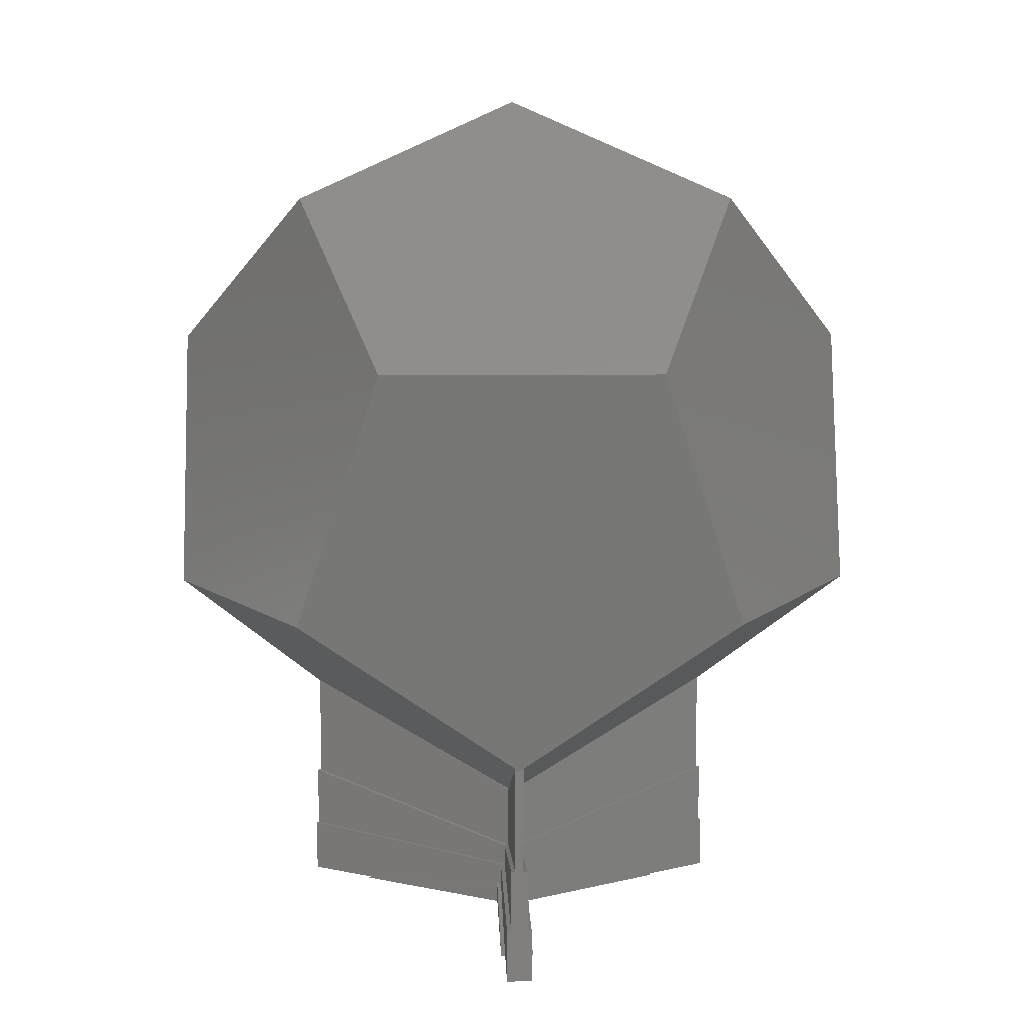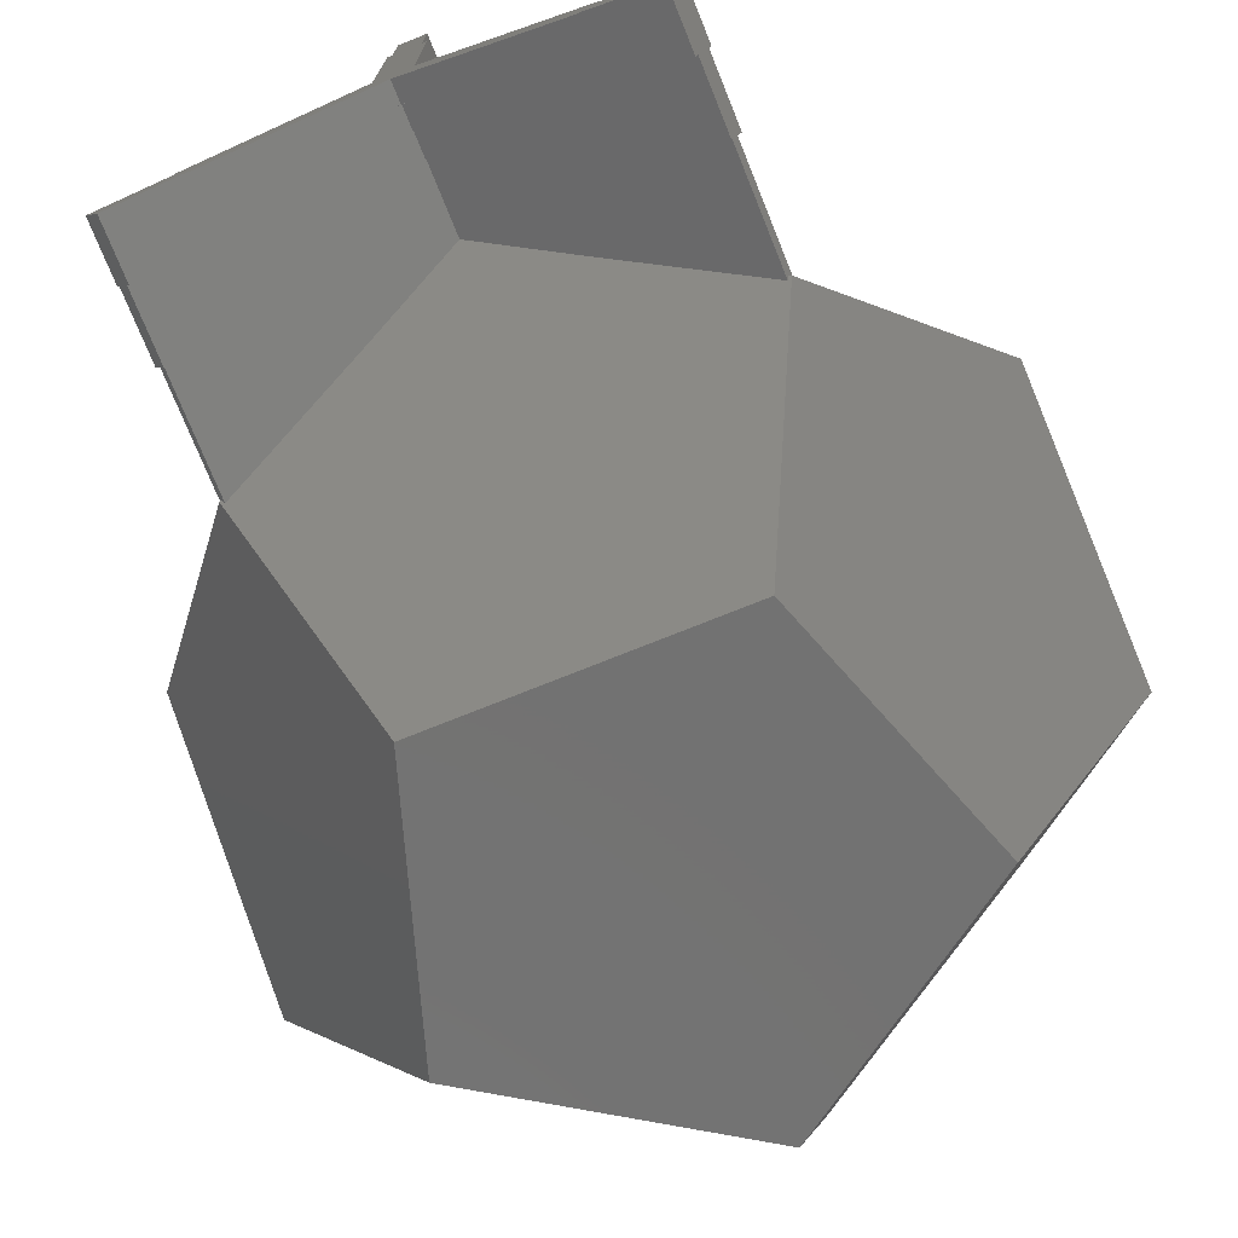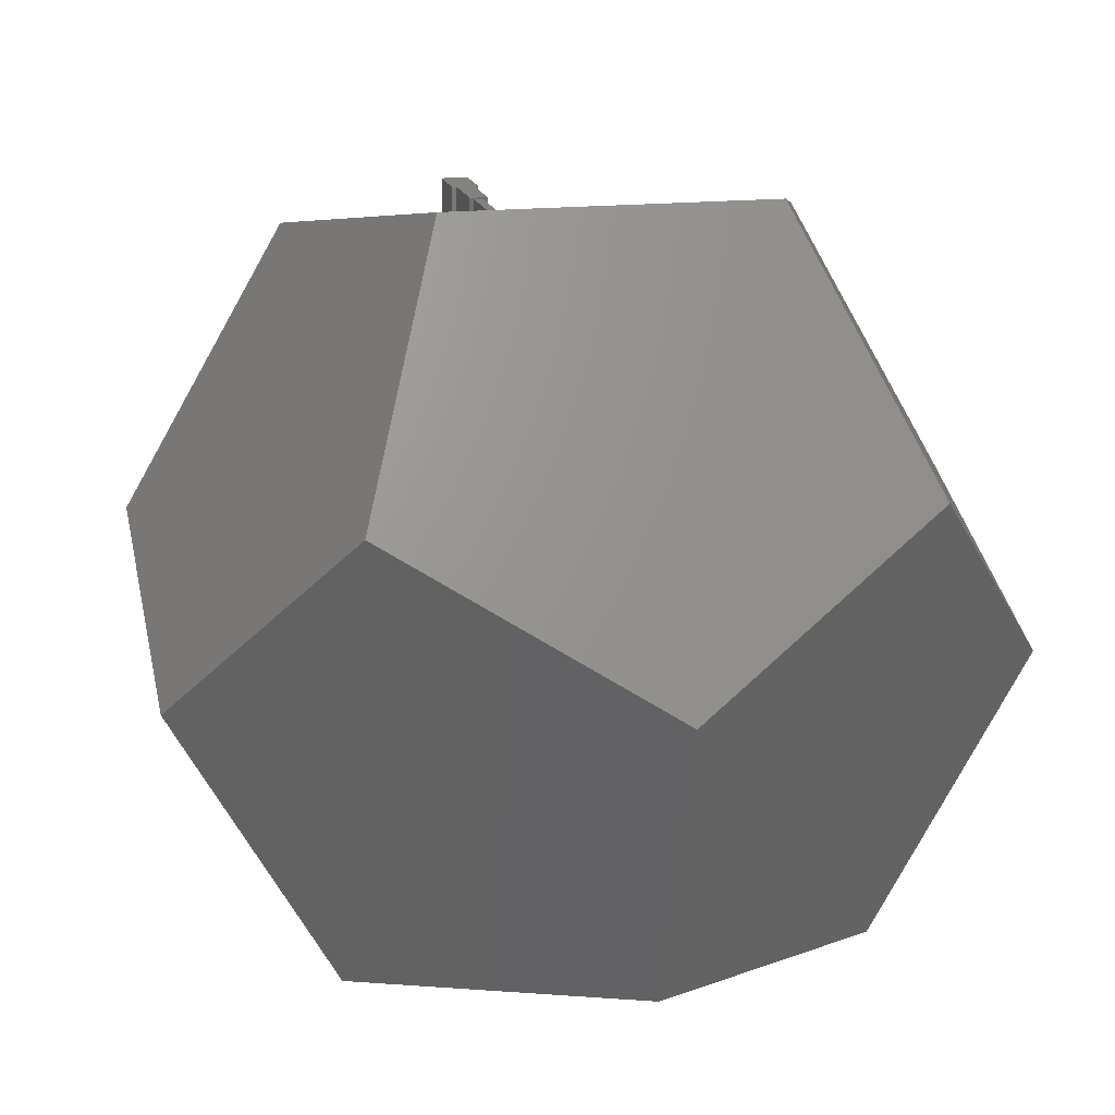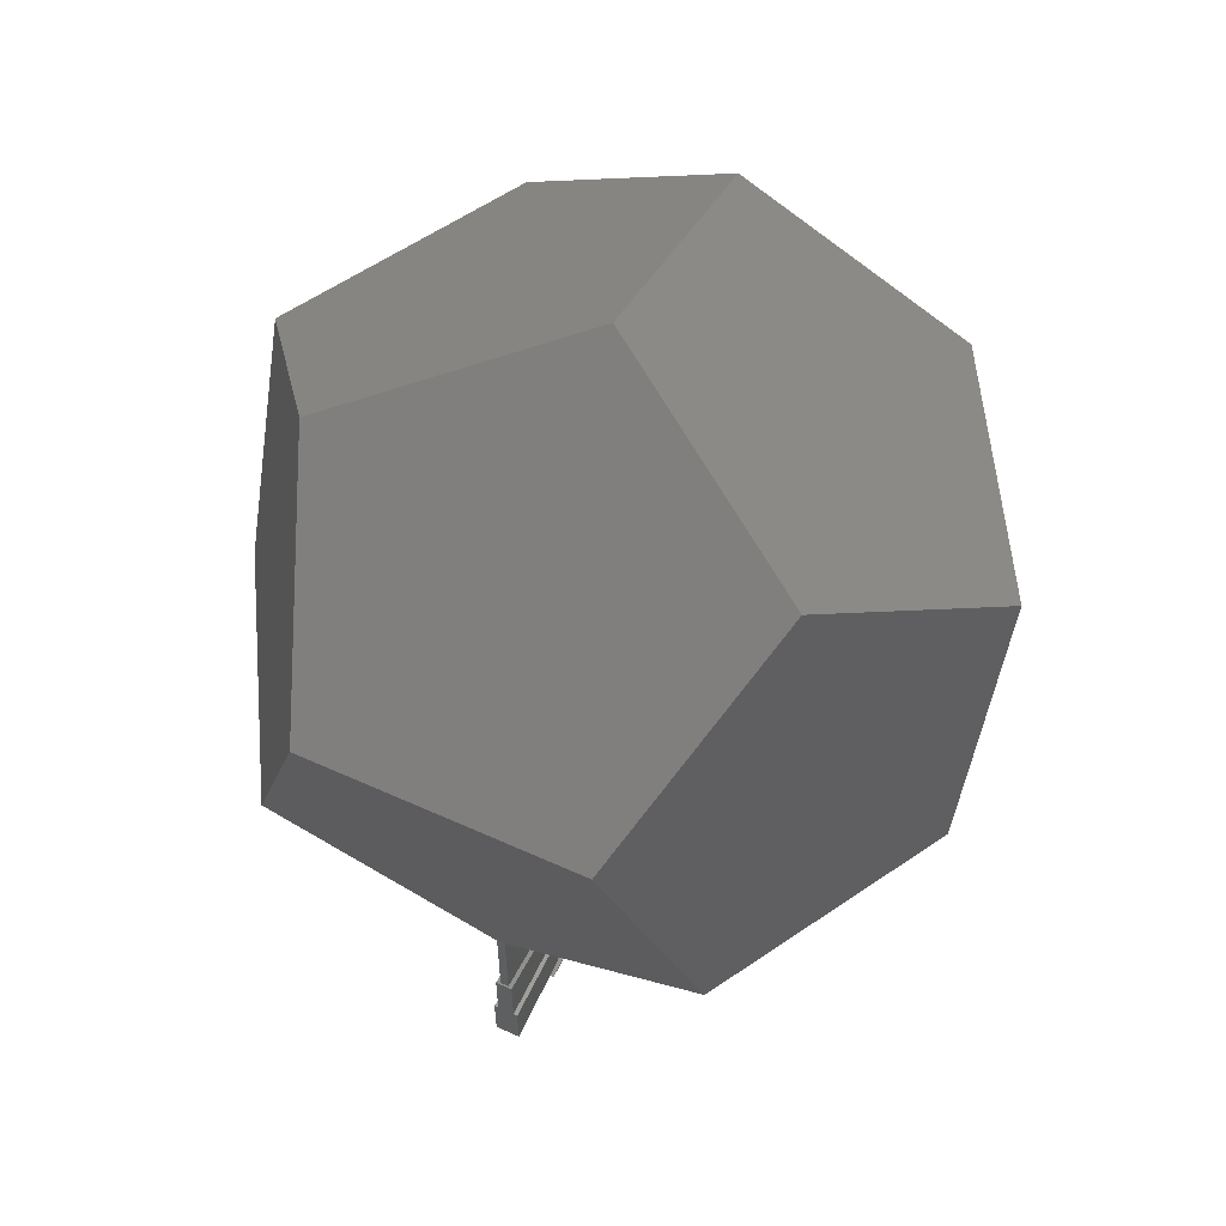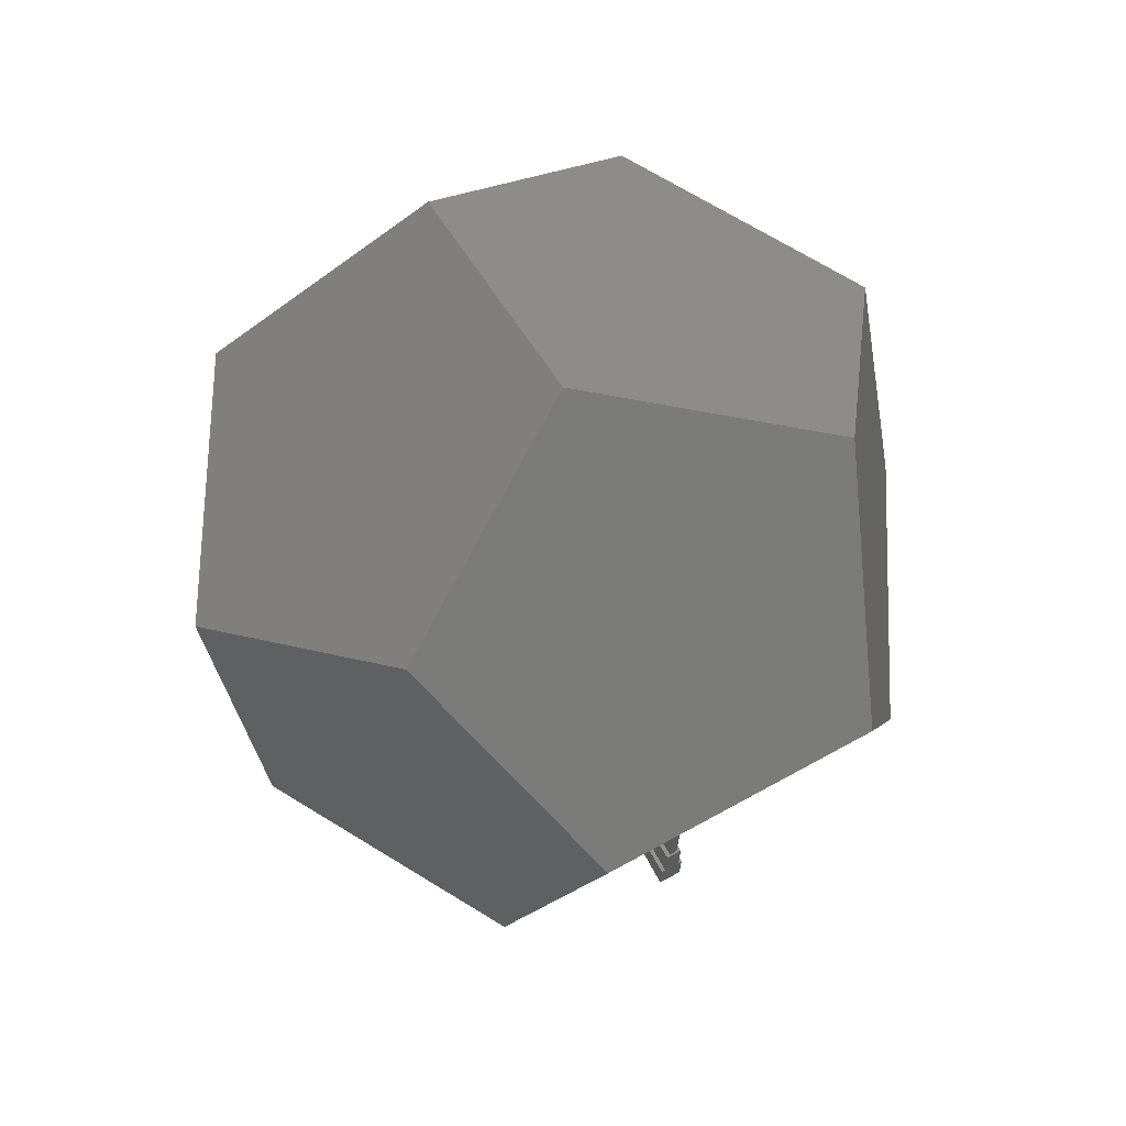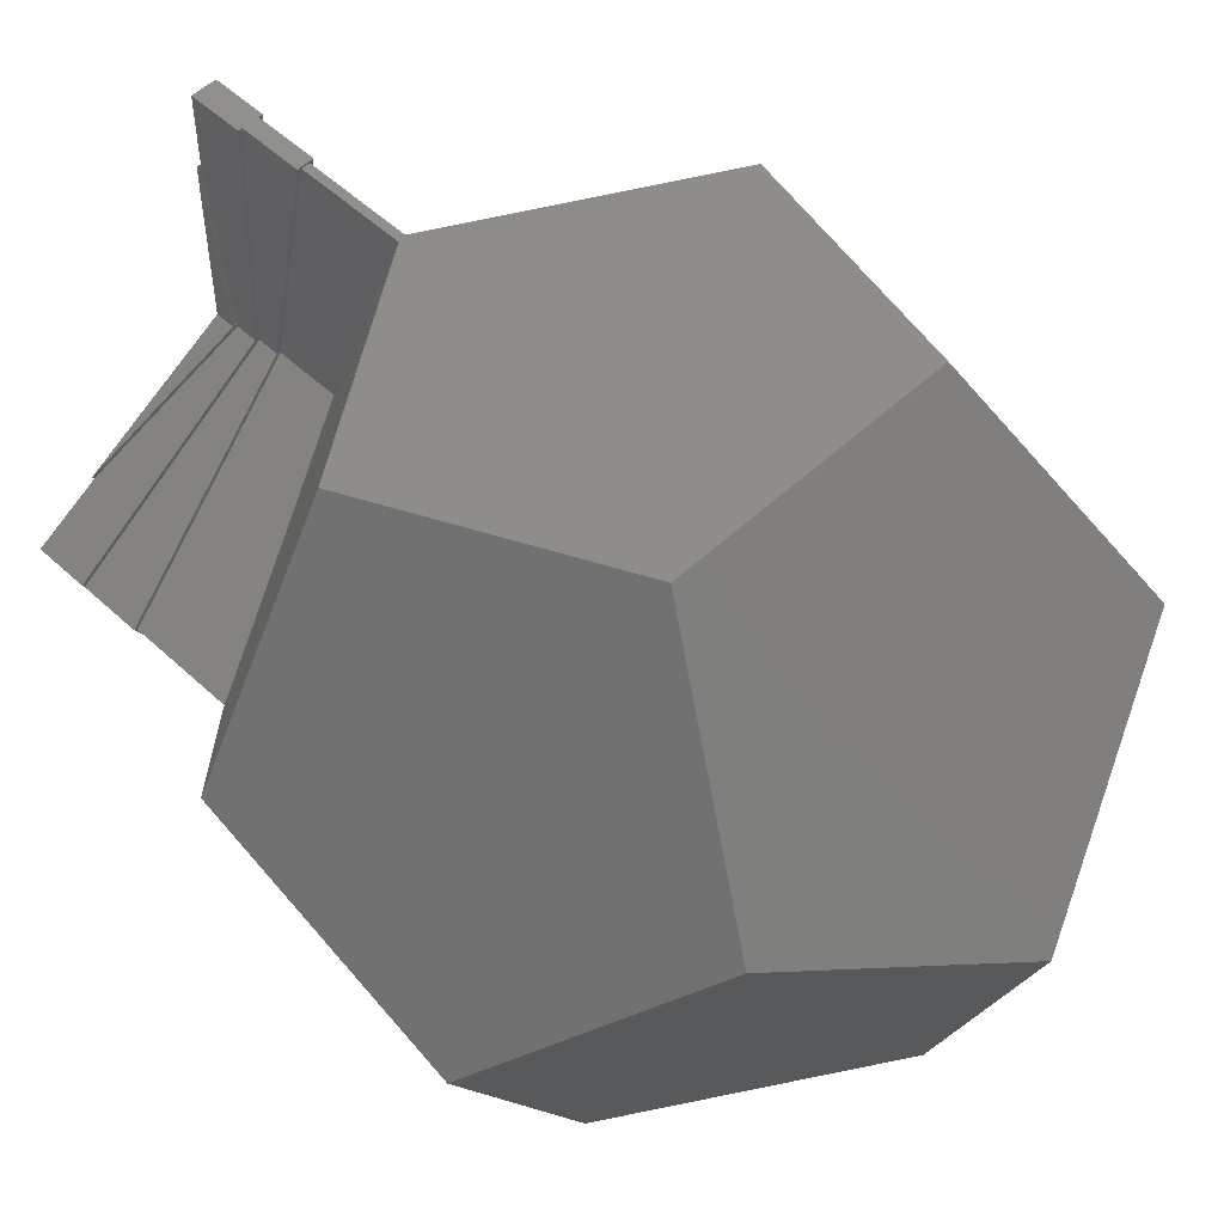
<metadata>
{"format":"stl","ext":"stl","renderer":"f3d","projection":"perspective","resolution":1024,"background":"white","views":[{"elev":10.0,"azim":-61.7,"up":"+Z"},{"elev":-74.2,"azim":-158.1,"up":"+Y"},{"elev":16.4,"azim":-12.9,"up":"+Y"},{"elev":59.3,"azim":-35.1,"up":"+Z"},{"elev":70.7,"azim":31.4,"up":"+Z"},{"elev":52.6,"azim":-45.0,"up":"+Y"}]}
</metadata>
<code>
# stl→obj: 136 verts, 276 faces
v 3.538 7.748 14.2
v -3.239 7.921 15.1
v 3.239 7.921 15.1
v -3.538 7.748 14.2
v 2.049 6.33 6.773
v 5.24 6.765 9.051
v -2.049 6.33 6.773
v -5.24 6.765 9.051
v 0 6.051 5.311
v -2.049 -6.33 17.38
v 2.049 -6.33 17.38
v 0 -6.051 18.84
v -3.538 -7.748 9.955
v -5.24 -6.765 15.1
v 3.538 -7.748 9.955
v 5.24 -6.765 15.1
v -3.239 -7.921 9.051
v 3.239 -7.921 9.051
v -8.479 0.2519 11.42
v -8.479 1.156 9.051
v -8.479 -0.2519 12.74
v -5.724 2.401 18.28
v -5.24 3.025 18.84
v -8.479 -1.156 15.1
v 8.479 -0.2519 12.74
v 8.479 -1.156 15.1
v 8.479 0.2519 11.42
v 5.724 -2.401 5.87
v 8.479 1.156 9.051
v 5.24 -3.025 5.311
v 0 1.663e-05 21.15
v 5.245 -2.913 5.357
v 5.195 -2.999 5.291
v 2.191 -1.149 4.01
v 0.1 2.471 4.01
v 0.05994 0.03461 3.053
v 0.1 5.999 5.357
v 0 5.999 5.291
v 5.724 2.401 18.28
v 5.24 3.025 18.84
v -5.24 -3.025 5.311
v -5.245 -2.913 5.357
v -5.195 -2.999 5.291
v -5.724 -2.401 5.87
v -0.1 2.471 4.01
v -0.1 5.999 5.357
v -2.191 -1.149 4.01
v -0.05994 0.03461 3.053
v 5.145 -3.086 5.357
v 2.089 -1.322 4.01
v -2.089 -1.322 4.01
v 0.6205 -0.4412 3.337
v -0.6205 -0.4412 3.337
v 0 -0.06925 3.053
v -5.145 -3.086 5.357
v -0.1 5.999 2.787
v -0.1 0.05774 1.512
v -0.1 0.05774 3.062
v -0.1 0.05773 3.062
v 0.1 5.999 2.787
v 0.1 0.05773 3.062
v 0.1 0.05774 3.062
v 0.1 0.05774 1.512
v -5.145 -3.086 2.787
v 0 -0.1155 1.512
v 0 -0.1155 3.062
v -5.245 -2.913 2.787
v 0 -0.1096 3.061
v 5.245 -2.913 2.787
v 5.145 -3.086 2.787
v -0.2 0.1155 1.525
v -0.2 6.041 1.296
v -0.2 0.1155 1.006
v -0.2 6.041 2.796
v 0.3 6.041 0
v 0.2 6.041 1.296
v 0.3 6.041 1.296
v -0.3 6.041 0
v -0.3 6.041 1.296
v 0.2 6.041 2.796
v 0.2 0.1155 1.525
v 0.2 0.1155 1.006
v -0.3 4.289 0
v -0.3 0.2887 0.4865
v -0.3 0.2887 0.4663
v -0.3 0.1732 1.008
v -0.3 0.1732 0.4798
v 0.3 0.1732 1.008
v 0.3 4.289 0
v 0.3 0.2887 0.4865
v 0.3 0.1732 0.4798
v 0.3 0.2887 0.4663
v 0.4 4.289 0
v 0.4 0.2309 0.4731
v 0.4 0.2309 0
v 0.4 0.1155 0.4865
v 0.4 0.1155 0.4663
v -0.4 0.2309 0.4731
v -0.4 0.1155 0.4865
v -0.4 4.289 0
v -0.4 0.2309 0
v -0.4 0.1155 0.4663
v -5.132 -3.194 1.296
v 0 -0.2309 1.525
v -5.132 -3.194 2.796
v 0 -0.2309 1.006
v -5.382 -2.761 0
v -5.332 -2.847 1.296
v -5.382 -2.761 1.296
v -5.332 -2.847 2.796
v -5.082 -3.28 0
v -5.082 -3.28 1.296
v -3.565 -2.405 0
v 0 -0.3464 1.008
v -0.1 -0.4041 0.4865
v -0.1 -0.4041 0.4663
v 0 -0.3464 0.4798
v -3.865 -1.885 0
v -3.915 -1.798 0
v -3.515 -2.491 0
v 0 -0.4619 0.4731
v 0.1 -0.4041 0.4865
v 0 -0.4619 0
v 0.1 -0.4041 0.4663
v 5.332 -2.847 1.296
v 5.332 -2.847 2.796
v 5.132 -3.194 2.796
v 5.382 -2.761 0
v 5.382 -2.761 1.296
v 5.132 -3.194 1.296
v 5.082 -3.28 0
v 5.082 -3.28 1.296
v 3.865 -1.885 0
v 3.565 -2.405 0
v 3.515 -2.491 0
v 3.915 -1.798 0
f 1 2 3
f 1 4 2
f 5 1 6
f 1 5 4
f 7 4 5
f 4 7 8
f 7 5 9
f 10 11 12
f 13 10 14
f 10 13 11
f 15 11 13
f 11 15 16
f 17 15 13
f 15 17 18
f 19 8 20
f 8 19 4
f 4 19 21
f 22 2 4
f 2 22 23
f 21 22 4
f 22 21 24
f 16 25 26
f 15 25 16
f 25 15 27
f 27 28 29
f 15 28 27
f 18 28 15
f 28 18 30
f 24 10 22
f 10 24 14
f 31 10 12
f 22 31 23
f 31 22 10
f 5 29 28
f 29 5 6
f 30 32 28
f 32 30 33
f 34 28 32
f 34 5 28
f 34 35 5
f 35 34 36
f 37 5 35
f 9 37 38
f 37 9 5
f 11 26 39
f 26 11 16
f 31 39 40
f 39 31 11
f 11 31 12
f 41 42 43
f 42 41 44
f 45 7 46
f 47 45 48
f 45 47 7
f 44 47 42
f 47 44 7
f 46 9 38
f 9 46 7
f 20 7 44
f 7 20 8
f 27 6 1
f 6 27 29
f 27 1 25
f 39 3 40
f 3 39 1
f 39 25 1
f 25 39 26
f 44 19 20
f 17 44 41
f 44 13 19
f 44 17 13
f 13 21 19
f 21 14 24
f 21 13 14
f 30 49 33
f 18 49 30
f 18 50 49
f 51 50 18
f 50 51 52
f 52 53 54
f 52 51 53
f 17 51 18
f 17 55 51
f 41 55 17
f 55 41 43
f 3 31 40
f 2 31 3
f 31 2 23
f 56 45 46
f 57 45 56
f 58 45 57
f 45 58 59
f 37 60 38
f 56 38 60
f 38 56 46
f 35 36 61
f 45 59 48
f 35 61 62
f 35 60 37
f 63 35 62
f 35 63 60
f 64 51 55
f 65 51 64
f 51 65 66
f 57 47 58
f 47 67 42
f 57 58 57
f 47 57 67
f 67 43 42
f 64 43 67
f 43 64 55
f 53 66 68
f 66 53 51
f 54 53 68
f 58 47 59
f 48 59 47
f 69 34 32
f 63 34 69
f 34 63 62
f 62 63 63
f 65 50 66
f 50 70 49
f 50 65 70
f 33 69 32
f 70 33 49
f 33 70 69
f 66 52 68
f 52 66 50
f 61 34 62
f 34 61 36
f 54 68 52
f 71 72 73
f 72 71 74
f 75 76 77
f 76 75 72
f 78 72 75
f 72 78 79
f 76 74 80
f 74 76 72
f 60 81 80
f 81 60 63
f 80 56 60
f 71 57 56
f 74 56 80
f 71 56 74
f 57 71 57
f 81 63 63
f 81 76 80
f 76 81 82
f 83 79 78
f 84 83 85
f 86 83 84
f 86 84 87
f 83 86 79
f 86 72 79
f 72 86 73
f 76 88 77
f 88 76 82
f 77 89 75
f 88 89 77
f 89 88 90
f 90 88 91
f 89 90 92
f 93 94 95
f 93 96 97
f 93 97 94
f 87 98 99
f 100 85 83
f 85 100 98
f 98 100 99
f 92 93 89
f 93 92 94
f 94 91 96
f 94 96 93
f 100 101 98
f 100 98 102
f 99 100 102
f 103 104 105
f 104 103 106
f 107 108 109
f 108 103 110
f 107 103 108
f 111 103 107
f 103 111 112
f 110 103 105
f 71 67 57
f 67 71 110
f 64 104 65
f 104 64 105
f 67 105 64
f 105 67 110
f 71 108 110
f 108 71 73
f 113 114 112
f 114 113 115
f 113 112 111
f 115 113 116
f 114 115 117
f 103 114 106
f 114 103 112
f 86 108 73
f 108 86 109
f 86 87 99
f 118 86 99
f 118 99 102
f 86 118 109
f 109 118 107
f 101 119 98
f 85 98 84
f 116 120 121
f 120 116 113
f 117 121 122
f 119 102 98
f 102 119 118
f 84 98 87
f 121 120 123
f 122 121 124
f 125 81 126
f 81 125 82
f 126 127 125
f 125 128 129
f 130 125 127
f 125 130 128
f 131 130 132
f 130 131 128
f 81 69 126
f 69 81 63
f 70 126 69
f 70 127 126
f 104 70 65
f 70 104 127
f 104 130 127
f 130 104 106
f 133 88 129
f 88 133 96
f 133 129 128
f 96 133 97
f 88 96 91
f 88 125 129
f 125 88 82
f 114 130 106
f 130 114 132
f 114 117 122
f 134 114 122
f 134 122 124
f 114 134 132
f 132 134 131
f 121 123 135
f 115 116 121
f 97 136 94
f 136 97 133
f 90 91 94
f 124 135 134
f 135 124 121
f 117 115 121
f 136 95 94
f 94 92 90
f 131 133 128
f 133 131 134
f 95 133 134
f 123 134 135
f 133 95 136
f 95 89 93
f 134 123 95
f 101 95 123
f 95 101 89
f 89 83 75
f 75 83 78
f 111 118 113
f 118 111 107
f 89 101 83
f 113 123 120
f 123 113 101
f 118 101 113
f 101 118 119
f 83 101 100

</code>
